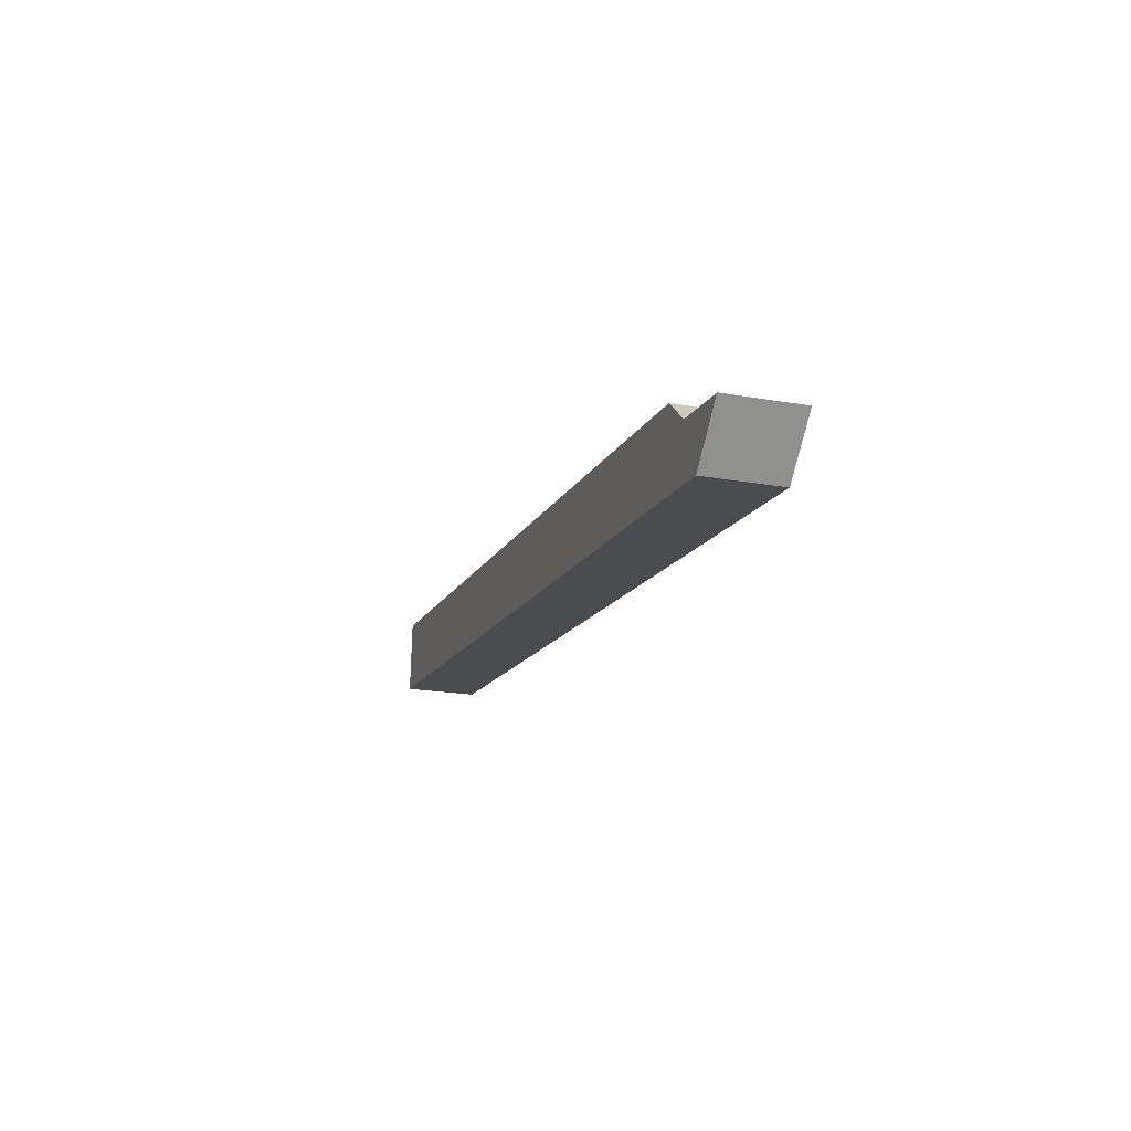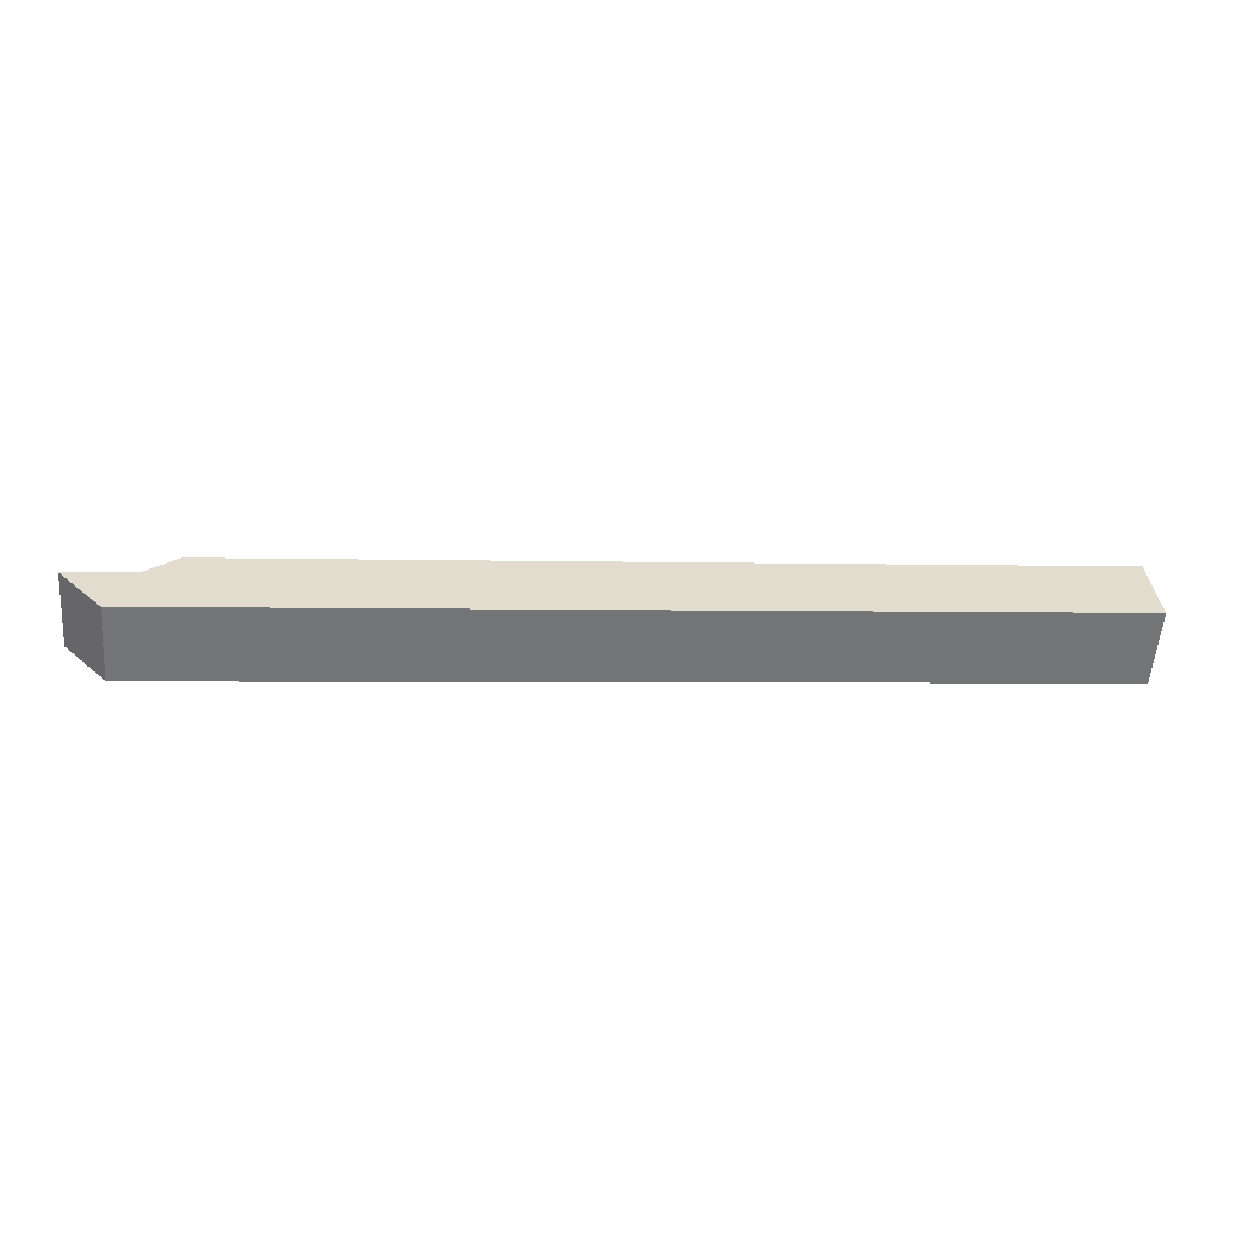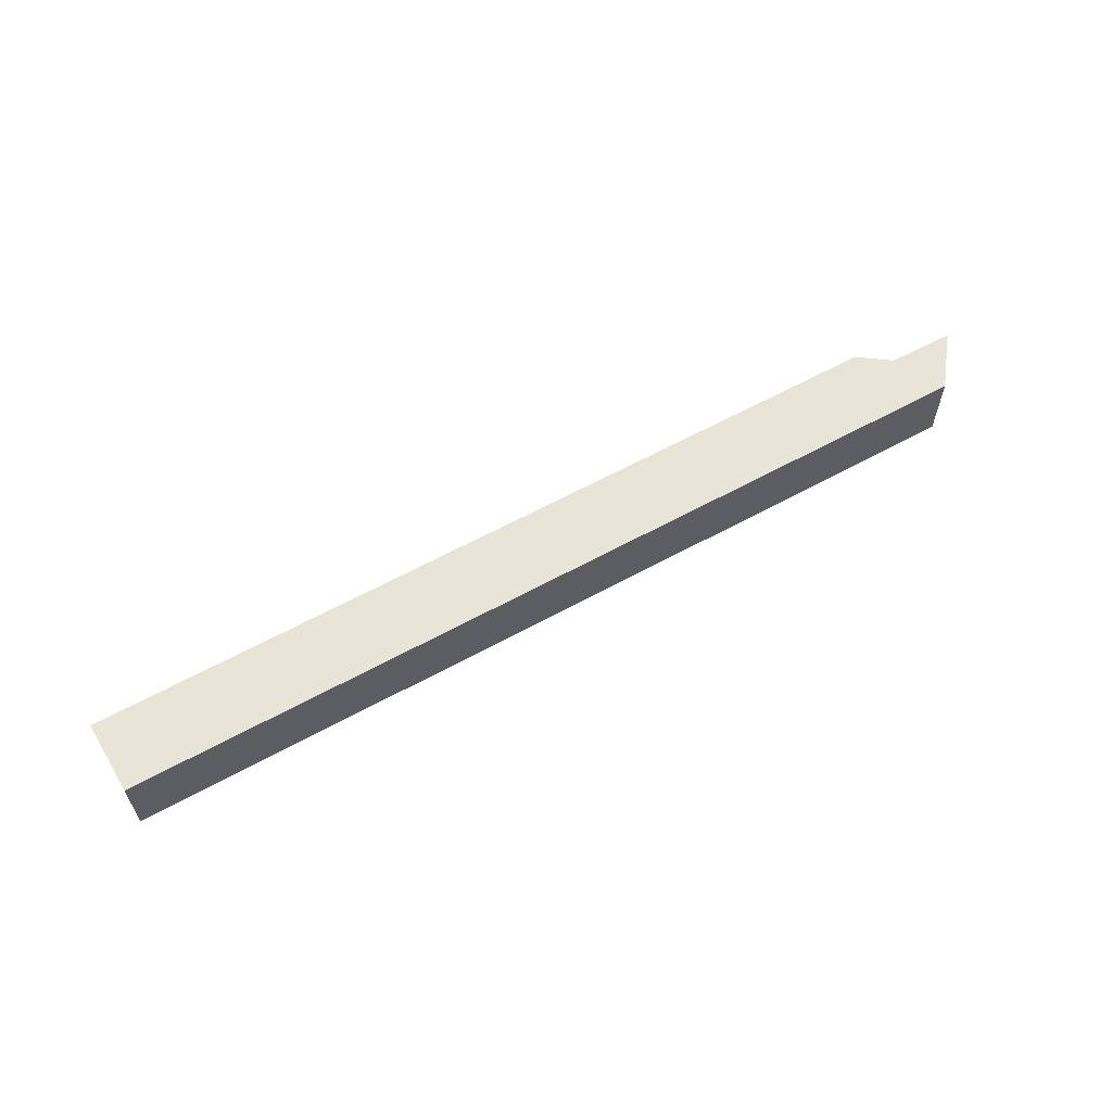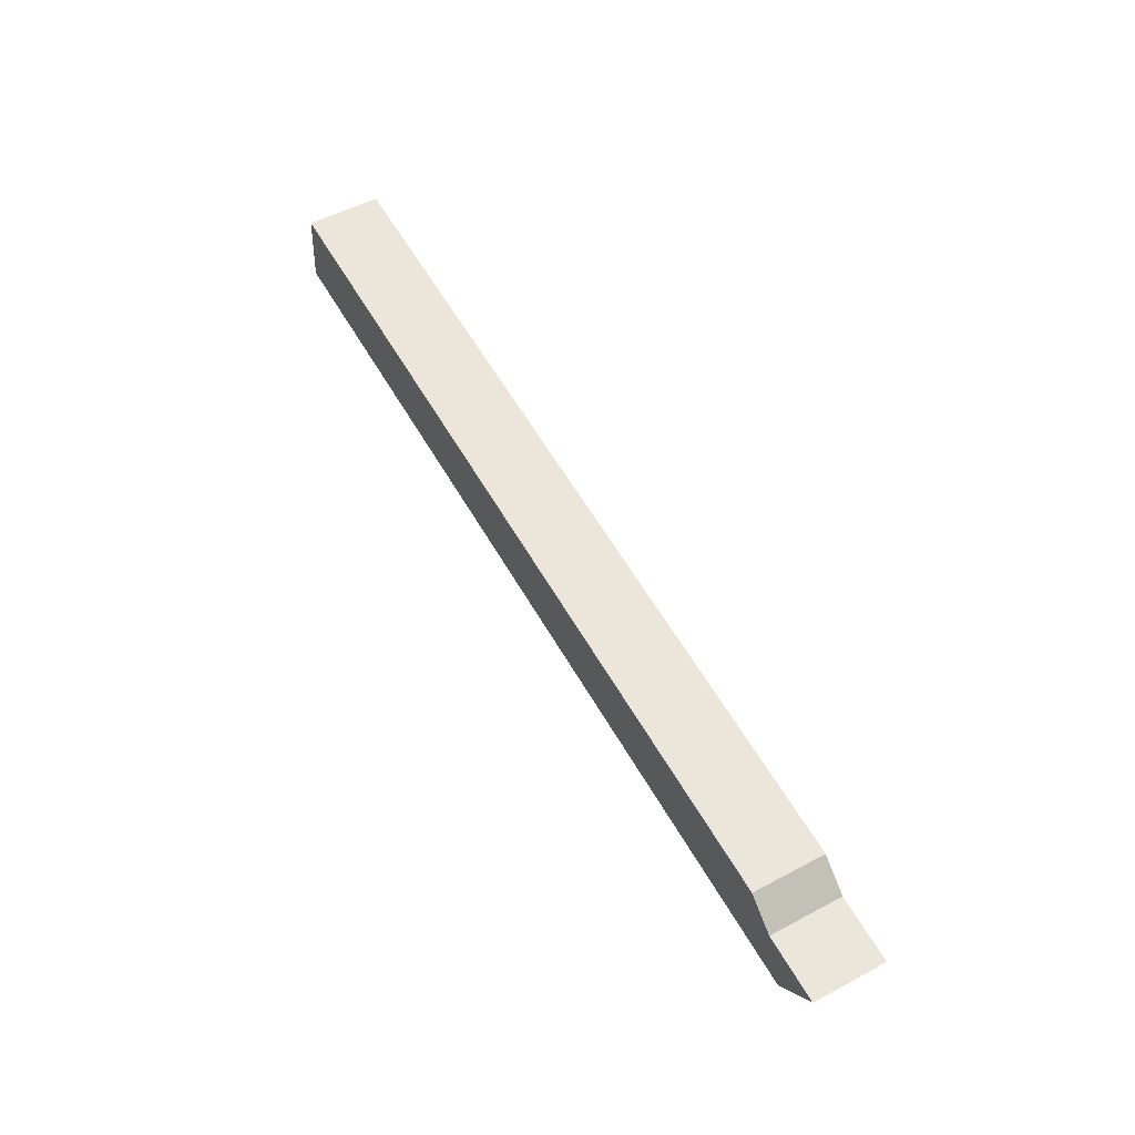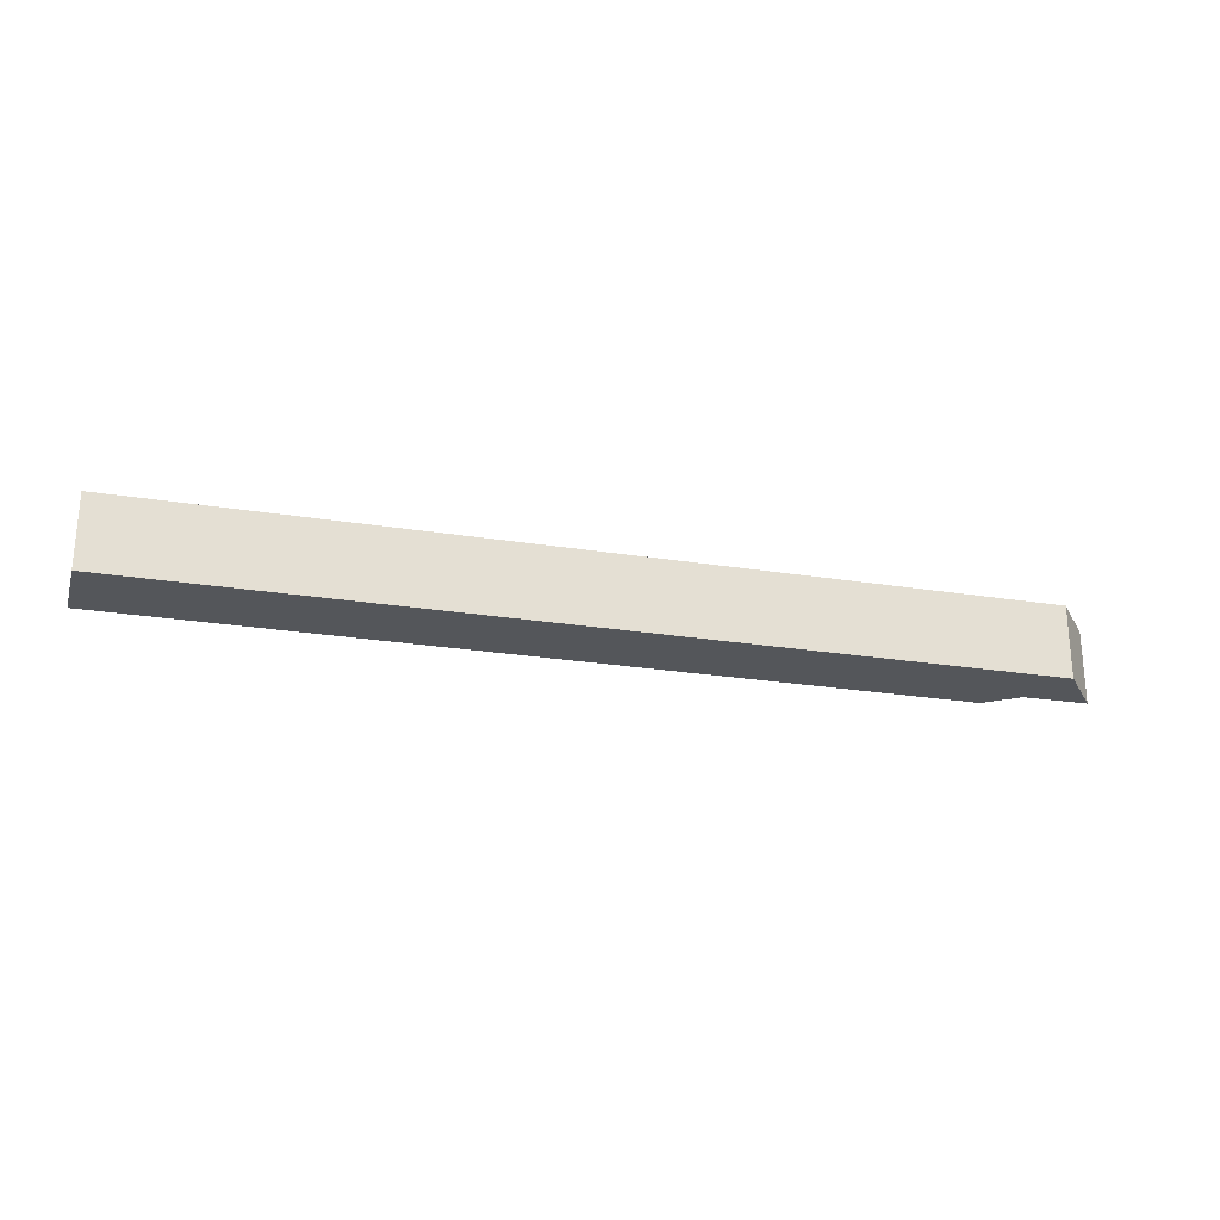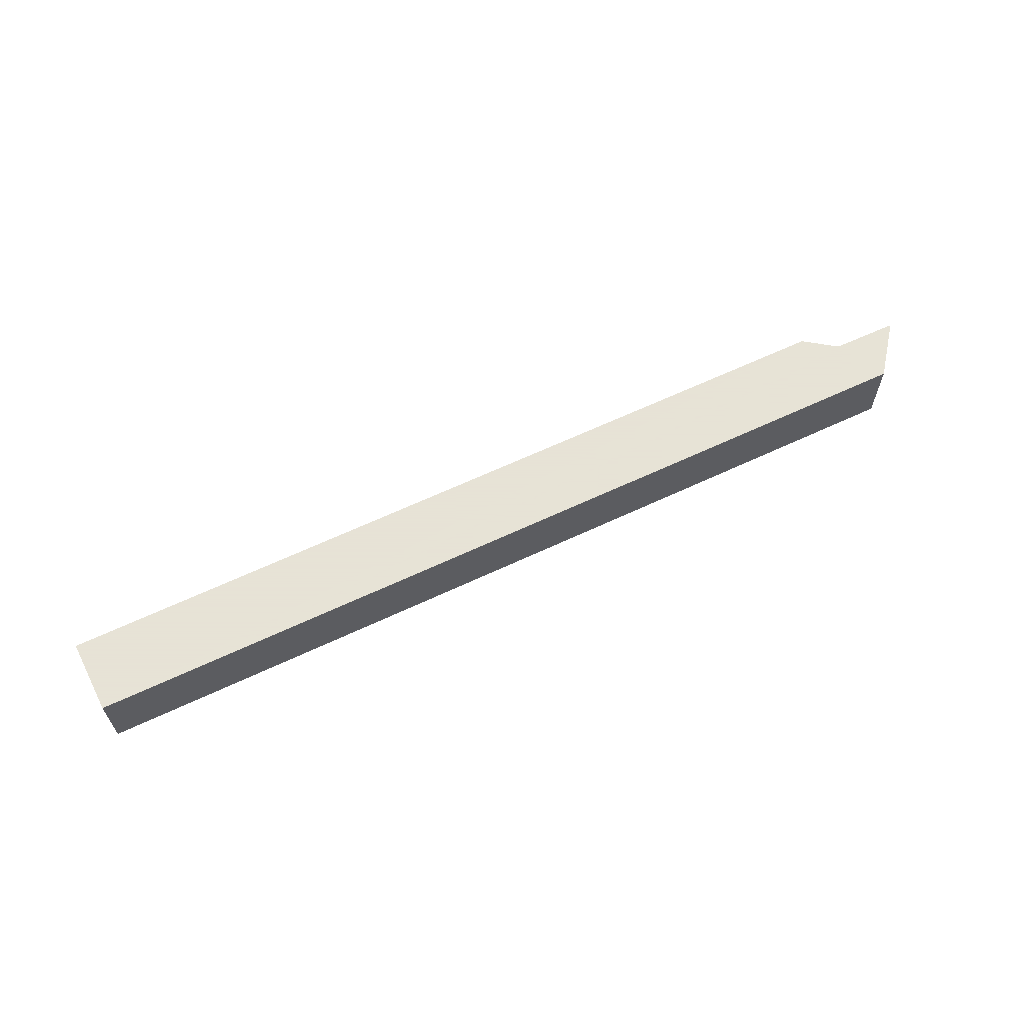
<metadata>
{"format":"obj","ext":"obj","renderer":"f3d","projection":"perspective","resolution":1024,"background":"white","views":[{"elev":-20.2,"azim":-107.9,"up":"+Z"},{"elev":-56.2,"azim":-4.3,"up":"+Z"},{"elev":60.5,"azim":144.8,"up":"+Y"},{"elev":52.1,"azim":-119.9,"up":"+Z"},{"elev":-25.3,"azim":159.7,"up":"+Y"},{"elev":62.8,"azim":148.6,"up":"+Y"}]}
</metadata>
<code>
o Link3_Col
v -0.01094 0.007538 -0.2739
v -0.01094 -0.007437 -0.2739
v 0.1678 0.007538 -0.2405
v 0.1689 0.007538 -0.2555
v 0.1678 -0.007437 -0.2405
v 0.1689 -0.007437 -0.2555
v -0.01986 0.007538 -0.2644
v -0.01986 -0.007437 -0.2644
v -0.006606 0.007538 -0.2629
v -0.000579 0.007538 -0.2576
v -0.000579 -0.007437 -0.2576
v -0.006606 -0.007437 -0.2629
f 12 2 5
f 6 3 5
f 1 8 7
f 2 4 6
f 4 7 9
f 9 8 12
f 10 12 11
f 5 10 11
f 5 11 12
f 12 8 2
f 2 6 5
f 6 4 3
f 1 2 8
f 2 1 4
f 10 3 4
f 4 1 7
f 9 10 4
f 9 7 8
f 10 9 12
f 5 3 10

</code>
